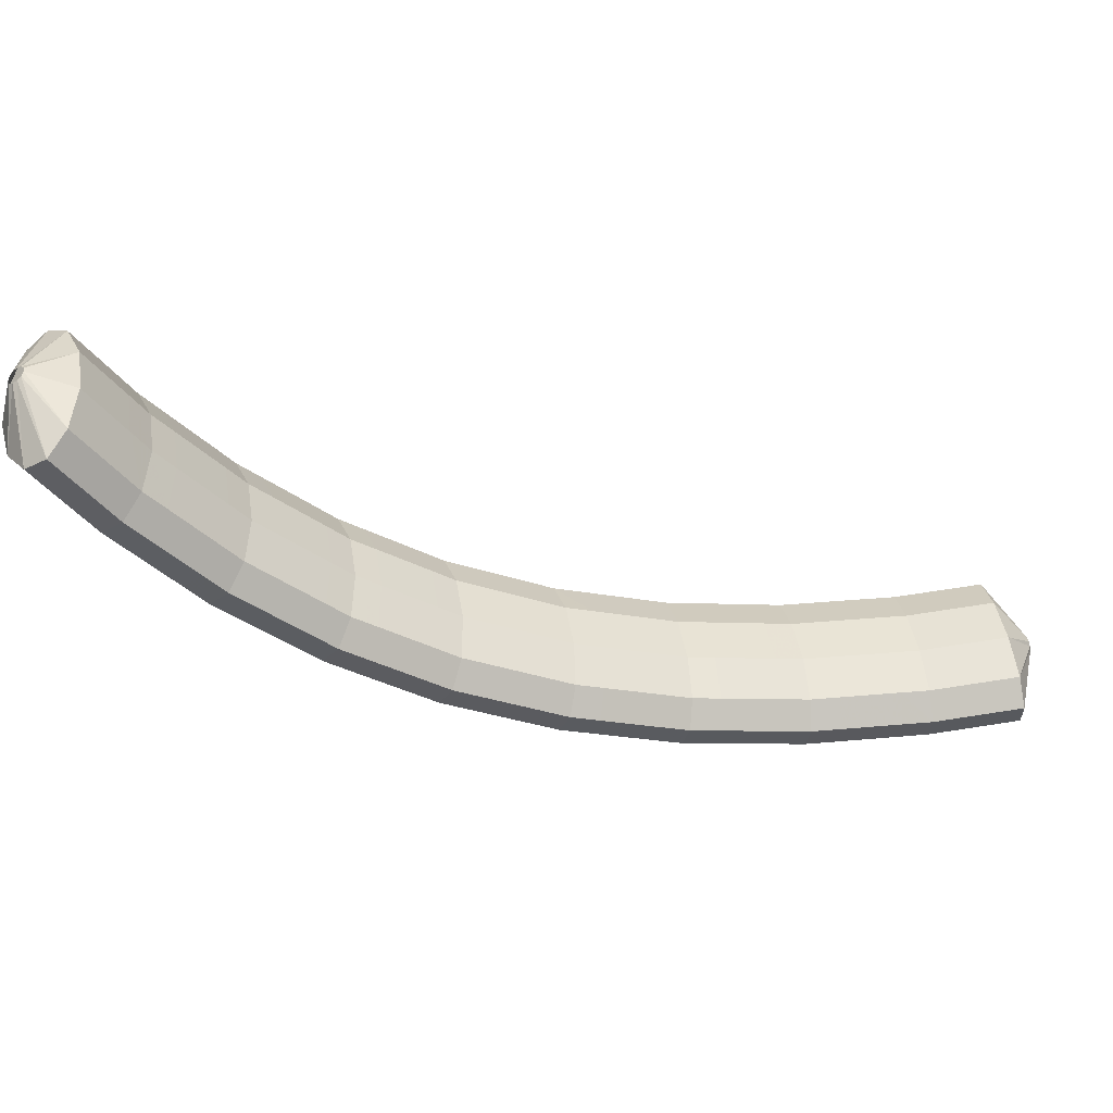
<metadata>
{"format":"obj","ext":"obj","renderer":"f3d","projection":"perspective","resolution":1024,"background":"white","views":[{"elev":-19.9,"azim":19.3,"up":"+Z"}]}
</metadata>
<code>
g tube1
v 148.9 150 161.2
v 149 149.8 161
v 149.1 149.6 160.9
v 149.2 149.3 161
v 149.2 149.2 161.2
v 149.2 149.1 161.5
v 149.1 149.2 161.7
v 149 149.4 161.9
v 148.9 149.7 161.8
v 148.8 149.9 161.7
v 148.8 150 161.4
v 148.9 150 161.2
v 146.8 151.1 160
v 147.7 149.7 157.8
v 148.5 148.1 156.7
v 149 146.8 157
v 149 146.1 158.6
v 148.4 146.4 161
v 147.6 147.5 163.4
v 146.7 149 165.2
v 146.1 150.6 165.6
v 145.8 151.6 164.6
v 146.1 151.8 162.5
v 146.8 151.1 160
v 145.2 150.5 159.7
v 146.1 149.1 157.5
v 146.9 147.5 156.4
v 147.4 146.2 156.7
v 147.4 145.5 158.3
v 146.9 145.8 160.7
v 146 146.9 163.2
v 145.1 148.4 164.9
v 144.5 150 165.3
v 144.2 151 164.3
v 144.5 151.2 162.2
v 145.2 150.5 159.7
v 143.7 149.9 159.4
v 144.6 148.5 157.2
v 145.4 146.9 156.1
v 145.8 145.6 156.4
v 145.8 144.9 158
v 145.3 145.2 160.4
v 144.4 146.3 162.9
v 143.5 147.8 164.6
v 142.9 149.4 165
v 142.7 150.4 164.1
v 142.9 150.6 162
v 143.7 149.9 159.4
v 141.9 149.3 159.1
v 142.9 147.9 156.9
v 143.7 146.3 155.8
v 144.2 145 156.1
v 144.3 144.3 157.8
v 143.8 144.6 160.2
v 142.9 145.7 162.6
v 142 147.3 164.4
v 141.3 148.8 164.8
v 141 149.8 163.8
v 141.3 150 161.7
v 141.9 149.3 159.1
v 140.3 148.5 158.9
v 141.2 147.1 156.7
v 142.1 145.5 155.6
v 142.7 144.2 155.9
v 142.8 143.6 157.6
v 142.4 143.9 160
v 141.5 145 162.5
v 140.6 146.6 164.2
v 139.8 148.1 164.6
v 139.4 149 163.6
v 139.6 149.2 161.5
v 140.3 148.5 158.9
v 138.8 147.7 158.7
v 139.7 146.3 156.5
v 140.6 144.8 155.4
v 141.2 143.5 155.8
v 141.3 142.9 157.4
v 140.8 143.2 159.8
v 140 144.3 162.3
v 139 145.8 164
v 138.2 147.3 164.4
v 137.9 148.3 163.4
v 138.1 148.4 161.3
v 138.8 147.7 158.7
v 137.2 147 158.5
v 138.2 145.6 156.4
v 139.1 144 155.2
v 139.6 142.7 155.6
v 139.7 142.1 157.2
v 139.3 142.4 159.6
v 138.4 143.5 162.1
v 137.5 145.1 163.8
v 136.7 146.6 164.2
v 136.4 147.5 163.2
v 136.5 147.7 161.1
v 137.2 147 158.5
v 135.5 146.1 158.3
v 136.5 144.8 156.1
v 137.5 143.2 155.1
v 138.1 142 155.4
v 138.3 141.4 157
v 137.9 141.8 159.4
v 137 142.8 161.9
v 136 144.4 163.6
v 135.2 145.8 164
v 134.8 146.8 163
v 134.9 146.9 160.9
v 135.5 146.1 158.3
v 134 145.2 158.2
v 134.9 143.8 156
v 136 142.3 155
v 136.7 141.1 155.3
v 136.9 140.6 156.9
v 136.5 140.9 159.4
v 135.7 142 161.8
v 134.7 143.5 163.5
v 133.7 144.9 163.9
v 133.3 145.8 162.9
v 133.3 145.9 160.8
v 134 145.2 158.2
v 132.5 144.2 158.1
v 133.5 142.9 156
v 134.5 141.4 154.9
v 135.2 140.2 155.2
v 135.4 139.7 156.8
v 135.1 140 159.3
v 134.2 141.1 161.7
v 133.2 142.6 163.4
v 132.3 144 163.8
v 131.8 144.9 162.8
v 131.9 145 160.7
v 132.5 144.2 158.1
v 131 143.3 158
v 132 142 155.9
v 133 140.5 154.8
v 133.8 139.3 155.1
v 134 138.7 156.7
v 133.6 139.1 159.2
v 132.8 140.2 161.6
v 131.7 141.7 163.3
v 130.8 143.1 163.7
v 130.3 144 162.7
v 130.4 144.1 160.6
v 131 143.3 158
v 129.4 142.3 157.9
v 130.4 141 155.8
v 131.5 139.5 154.7
v 132.3 138.4 155
v 132.6 137.9 156.7
v 132.3 138.3 159.1
v 131.5 139.4 161.6
v 130.4 140.8 163.2
v 129.4 142.2 163.6
v 128.8 143 162.6
v 128.8 143.1 160.5
v 129.4 142.3 157.9
v 128 141.2 158
v 129 139.8 155.8
v 130.1 138.4 154.7
v 131 137.3 155
v 131.4 136.9 156.7
v 131.1 137.3 159.1
v 130.3 138.4 161.6
v 129.1 139.8 163.3
v 128.1 141.1 163.7
v 127.4 141.9 162.6
v 127.4 141.9 160.5
v 128 141.2 158
v 126.6 140.1 158
v 127.6 138.8 155.8
v 128.8 137.3 154.7
v 129.7 136.2 155
v 130 135.8 156.7
v 129.7 136.2 159.1
v 128.9 137.3 161.6
v 127.8 138.7 163.3
v 126.7 140.1 163.7
v 126.1 140.8 162.7
v 126 140.9 160.5
v 126.6 140.1 158
v 125.3 139 158
v 126.3 137.7 155.8
v 127.4 136.2 154.7
v 128.3 135.1 155.1
v 128.7 134.7 156.7
v 128.4 135.1 159.2
v 127.6 136.2 161.6
v 126.4 137.7 163.3
v 125.4 139 163.7
v 124.7 139.8 162.7
v 124.7 139.8 160.6
v 125.3 139 158
v 123.8 137.8 158
v 124.8 136.5 155.9
v 126 135.1 154.8
v 127 134.1 155.1
v 127.4 133.7 156.7
v 127.2 134.2 159.2
v 126.4 135.3 161.6
v 125.2 136.7 163.3
v 124.1 137.9 163.7
v 123.3 138.6 162.7
v 123.2 138.6 160.6
v 123.8 137.8 158
v 122.5 136.4 158.2
v 123.5 135.2 156
v 124.8 133.8 154.9
v 125.8 132.9 155.2
v 126.3 132.6 156.9
v 126.1 133.1 159.3
v 125.3 134.1 161.8
v 124.1 135.5 163.5
v 122.9 136.7 163.9
v 122.1 137.4 162.8
v 121.9 137.3 160.7
v 122.5 136.4 158.2
v 121.3 135.2 158.3
v 122.4 133.9 156.1
v 123.6 132.6 155.1
v 124.6 131.6 155.4
v 125.1 131.3 157
v 124.9 131.8 159.4
v 124.1 132.9 161.9
v 122.9 134.3 163.6
v 121.7 135.5 164
v 120.9 136.1 163
v 120.8 136 160.9
v 121.3 135.2 158.3
v 120.1 134 158.5
v 121.2 132.7 156.3
v 122.4 131.4 155.2
v 123.5 130.4 155.5
v 123.9 130.1 157.1
v 123.7 130.6 159.6
v 122.9 131.7 162
v 121.7 133 163.7
v 120.5 134.2 164.2
v 119.7 134.9 163.1
v 119.6 134.8 161
v 120.1 134 158.5
v 118.8 132.6 158.6
v 119.9 131.4 156.4
v 121.2 130.1 155.3
v 122.3 129.2 155.7
v 122.8 129 157.3
v 122.7 129.5 159.7
v 121.8 130.6 162.2
v 120.6 131.9 163.9
v 119.3 133 164.3
v 118.5 133.6 163.3
v 118.3 133.4 161.2
v 118.8 132.6 158.6
v 117.7 131.1 158.9
v 118.8 129.9 156.7
v 120.1 128.7 155.6
v 121.3 127.8 155.9
v 121.9 127.7 157.5
v 121.8 128.3 159.9
v 120.9 129.3 162.4
v 119.6 130.6 164.1
v 118.3 131.7 164.5
v 117.4 132.2 163.6
v 117.2 132 161.4
v 117.7 131.1 158.9
v 116.6 129.7 159.2
v 117.7 128.5 157
v 119.1 127.3 155.9
v 120.3 126.5 156.2
v 120.9 126.3 157.8
v 120.7 126.9 160.2
v 119.9 128 162.7
v 118.6 129.3 164.4
v 117.3 130.3 164.8
v 116.4 130.8 163.8
v 116.1 130.6 161.7
v 116.6 129.7 159.2
v 115.6 128.4 159.4
v 116.7 127.1 157.2
v 118.1 125.9 156.1
v 119.2 125.1 156.4
v 119.9 125 158
v 119.7 125.5 160.5
v 118.9 126.6 162.9
v 117.6 127.9 164.6
v 116.3 128.9 165.1
v 115.4 129.4 164.1
v 115.1 129.2 162
v 115.6 128.4 159.4
v 114.5 126.9 159.7
v 115.6 125.7 157.5
v 117 124.5 156.4
v 118.2 123.8 156.7
v 118.9 123.7 158.3
v 118.8 124.3 160.7
v 118 125.4 163.2
v 116.7 126.6 164.9
v 115.3 127.6 165.3
v 114.3 128 164.3
v 114 127.7 162.3
v 114.5 126.9 159.7
v 113.6 125.3 160.1
v 114.7 124.1 157.9
v 116.2 123 156.8
v 117.4 122.3 157
v 118.1 122.3 158.6
v 118.1 123 161
v 117.2 124.1 163.5
v 115.9 125.2 165.2
v 114.5 126.2 165.7
v 113.5 126.5 164.7
v 113.1 126.2 162.6
v 113.6 125.3 160.1
v 112.8 123.8 160.5
v 113.9 122.6 158.3
v 115.3 121.5 157.2
v 116.6 120.9 157.4
v 117.3 120.9 159
v 117.2 121.5 161.4
v 116.4 122.6 163.9
v 115.1 123.8 165.6
v 113.7 124.7 166.1
v 112.6 125 165.1
v 112.3 124.7 163
v 112.8 123.8 160.5
v 112 122.3 160.9
v 113.1 121.1 158.7
v 114.5 120 157.5
v 115.8 119.4 157.8
v 116.5 119.4 159.4
v 116.4 120 161.8
v 115.6 121.1 164.2
v 114.2 122.3 166
v 112.8 123.2 166.4
v 111.8 123.6 165.5
v 111.5 123.2 163.4
v 112 122.3 160.9
v 111.1 120.7 161.3
v 112.2 119.6 159.1
v 113.7 118.5 157.9
v 115 118 158.1
v 115.7 118 159.7
v 115.7 118.7 162.1
v 114.8 119.8 164.6
v 113.5 120.9 166.3
v 112 121.8 166.8
v 111 122 165.8
v 110.6 121.7 163.8
v 111.1 120.7 161.3
v 110.4 119.1 161.8
v 111.5 117.9 159.6
v 113 116.9 158.4
v 114.3 116.4 158.6
v 115.1 116.6 160.1
v 115.1 117.3 162.5
v 114.2 118.4 165
v 112.9 119.5 166.7
v 111.4 120.3 167.2
v 110.3 120.5 166.3
v 109.9 120 164.3
v 110.4 119.1 161.8
v 109.7 117.5 162.2
v 110.9 116.4 160
v 112.3 115.4 158.8
v 113.7 114.9 159.1
v 114.5 115 160.6
v 114.4 115.8 163
v 113.6 116.9 165.4
v 112.2 118 167.2
v 110.7 118.7 167.7
v 109.6 118.9 166.8
v 109.3 118.5 164.7
v 109.7 117.5 162.2
v 109.1 116 162.7
v 110.2 114.9 160.5
v 111.7 113.9 159.3
v 113 113.4 159.5
v 113.8 113.5 161.1
v 113.8 114.2 163.4
v 112.9 115.3 165.9
v 111.6 116.4 167.7
v 110.1 117.2 168.2
v 109 117.4 167.2
v 108.6 117 165.2
v 109.1 116 162.7
v 108.4 114.4 163.2
v 109.5 113.2 161
v 111 112.3 159.8
v 112.4 111.9 160
v 113.2 112.1 161.5
v 113.2 112.8 163.9
v 112.4 113.9 166.3
v 111 115 168.1
v 109.5 115.7 168.6
v 108.3 115.8 167.7
v 107.9 115.3 165.7
v 108.4 114.4 163.2
v 107.9 112.7 163.7
v 109 111.6 161.5
v 110.5 110.7 160.3
v 111.9 110.3 160.5
v 112.8 110.6 162
v 112.7 111.4 164.4
v 111.9 112.5 166.8
v 110.5 113.5 168.6
v 109 114.2 169.1
v 107.8 114.2 168.3
v 107.4 113.7 166.2
v 107.9 112.7 163.7
v 107.4 111.1 164.3
v 108.5 110 162.1
v 110.1 109.1 160.9
v 111.5 108.8 161
v 112.3 109 162.5
v 112.3 109.8 164.9
v 111.4 110.9 167.3
v 110 111.9 169.1
v 108.5 112.6 169.7
v 107.4 112.6 168.8
v 106.9 112.1 166.8
v 107.4 111.1 164.3
v 106.9 109.5 164.8
v 108.1 108.4 162.6
v 109.6 107.6 161.4
v 111 107.2 161.6
v 111.8 107.5 163.1
v 111.8 108.3 165.4
v 111 109.3 167.9
v 109.6 110.4 169.7
v 108 111 170.2
v 106.9 111.1 169.3
v 106.5 110.5 167.3
v 106.9 109.5 164.8
v 108.3 107.7 166.1
v 108.4 107.6 165.9
v 108.7 107.4 165.8
v 108.9 107.4 165.9
v 109.1 107.4 166.1
v 109.2 107.5 166.3
v 109.1 107.6 166.6
v 108.9 107.7 166.7
v 108.6 107.8 166.7
v 108.4 107.8 166.6
v 108.2 107.8 166.4
v 108.3 107.7 166.1
f 1 2 14
f 14 13 1
f 2 3 15
f 15 14 2
f 3 4 16
f 16 15 3
f 4 5 17
f 17 16 4
f 5 6 18
f 18 17 5
f 6 7 19
f 19 18 6
f 7 8 20
f 20 19 7
f 8 9 21
f 21 20 8
f 9 10 22
f 22 21 9
f 10 11 23
f 23 22 10
f 11 12 24
f 24 23 11
f 13 14 26
f 26 25 13
f 14 15 27
f 27 26 14
f 15 16 28
f 28 27 15
f 16 17 29
f 29 28 16
f 17 18 30
f 30 29 17
f 18 19 31
f 31 30 18
f 19 20 32
f 32 31 19
f 20 21 33
f 33 32 20
f 21 22 34
f 34 33 21
f 22 23 35
f 35 34 22
f 23 24 36
f 36 35 23
f 25 26 38
f 38 37 25
f 26 27 39
f 39 38 26
f 27 28 40
f 40 39 27
f 28 29 41
f 41 40 28
f 29 30 42
f 42 41 29
f 30 31 43
f 43 42 30
f 31 32 44
f 44 43 31
f 32 33 45
f 45 44 32
f 33 34 46
f 46 45 33
f 34 35 47
f 47 46 34
f 35 36 48
f 48 47 35
f 37 38 50
f 50 49 37
f 38 39 51
f 51 50 38
f 39 40 52
f 52 51 39
f 40 41 53
f 53 52 40
f 41 42 54
f 54 53 41
f 42 43 55
f 55 54 42
f 43 44 56
f 56 55 43
f 44 45 57
f 57 56 44
f 45 46 58
f 58 57 45
f 46 47 59
f 59 58 46
f 47 48 60
f 60 59 47
f 49 50 62
f 62 61 49
f 50 51 63
f 63 62 50
f 51 52 64
f 64 63 51
f 52 53 65
f 65 64 52
f 53 54 66
f 66 65 53
f 54 55 67
f 67 66 54
f 55 56 68
f 68 67 55
f 56 57 69
f 69 68 56
f 57 58 70
f 70 69 57
f 58 59 71
f 71 70 58
f 59 60 72
f 72 71 59
f 61 62 74
f 74 73 61
f 62 63 75
f 75 74 62
f 63 64 76
f 76 75 63
f 64 65 77
f 77 76 64
f 65 66 78
f 78 77 65
f 66 67 79
f 79 78 66
f 67 68 80
f 80 79 67
f 68 69 81
f 81 80 68
f 69 70 82
f 82 81 69
f 70 71 83
f 83 82 70
f 71 72 84
f 84 83 71
f 73 74 86
f 86 85 73
f 74 75 87
f 87 86 74
f 75 76 88
f 88 87 75
f 76 77 89
f 89 88 76
f 77 78 90
f 90 89 77
f 78 79 91
f 91 90 78
f 79 80 92
f 92 91 79
f 80 81 93
f 93 92 80
f 81 82 94
f 94 93 81
f 82 83 95
f 95 94 82
f 83 84 96
f 96 95 83
f 85 86 98
f 98 97 85
f 86 87 99
f 99 98 86
f 87 88 100
f 100 99 87
f 88 89 101
f 101 100 88
f 89 90 102
f 102 101 89
f 90 91 103
f 103 102 90
f 91 92 104
f 104 103 91
f 92 93 105
f 105 104 92
f 93 94 106
f 106 105 93
f 94 95 107
f 107 106 94
f 95 96 108
f 108 107 95
f 97 98 110
f 110 109 97
f 98 99 111
f 111 110 98
f 99 100 112
f 112 111 99
f 100 101 113
f 113 112 100
f 101 102 114
f 114 113 101
f 102 103 115
f 115 114 102
f 103 104 116
f 116 115 103
f 104 105 117
f 117 116 104
f 105 106 118
f 118 117 105
f 106 107 119
f 119 118 106
f 107 108 120
f 120 119 107
f 109 110 122
f 122 121 109
f 110 111 123
f 123 122 110
f 111 112 124
f 124 123 111
f 112 113 125
f 125 124 112
f 113 114 126
f 126 125 113
f 114 115 127
f 127 126 114
f 115 116 128
f 128 127 115
f 116 117 129
f 129 128 116
f 117 118 130
f 130 129 117
f 118 119 131
f 131 130 118
f 119 120 132
f 132 131 119
f 121 122 134
f 134 133 121
f 122 123 135
f 135 134 122
f 123 124 136
f 136 135 123
f 124 125 137
f 137 136 124
f 125 126 138
f 138 137 125
f 126 127 139
f 139 138 126
f 127 128 140
f 140 139 127
f 128 129 141
f 141 140 128
f 129 130 142
f 142 141 129
f 130 131 143
f 143 142 130
f 131 132 144
f 144 143 131
f 133 134 146
f 146 145 133
f 134 135 147
f 147 146 134
f 135 136 148
f 148 147 135
f 136 137 149
f 149 148 136
f 137 138 150
f 150 149 137
f 138 139 151
f 151 150 138
f 139 140 152
f 152 151 139
f 140 141 153
f 153 152 140
f 141 142 154
f 154 153 141
f 142 143 155
f 155 154 142
f 143 144 156
f 156 155 143
f 145 146 158
f 158 157 145
f 146 147 159
f 159 158 146
f 147 148 160
f 160 159 147
f 148 149 161
f 161 160 148
f 149 150 162
f 162 161 149
f 150 151 163
f 163 162 150
f 151 152 164
f 164 163 151
f 152 153 165
f 165 164 152
f 153 154 166
f 166 165 153
f 154 155 167
f 167 166 154
f 155 156 168
f 168 167 155
f 157 158 170
f 170 169 157
f 158 159 171
f 171 170 158
f 159 160 172
f 172 171 159
f 160 161 173
f 173 172 160
f 161 162 174
f 174 173 161
f 162 163 175
f 175 174 162
f 163 164 176
f 176 175 163
f 164 165 177
f 177 176 164
f 165 166 178
f 178 177 165
f 166 167 179
f 179 178 166
f 167 168 180
f 180 179 167
f 169 170 182
f 182 181 169
f 170 171 183
f 183 182 170
f 171 172 184
f 184 183 171
f 172 173 185
f 185 184 172
f 173 174 186
f 186 185 173
f 174 175 187
f 187 186 174
f 175 176 188
f 188 187 175
f 176 177 189
f 189 188 176
f 177 178 190
f 190 189 177
f 178 179 191
f 191 190 178
f 179 180 192
f 192 191 179
f 181 182 194
f 194 193 181
f 182 183 195
f 195 194 182
f 183 184 196
f 196 195 183
f 184 185 197
f 197 196 184
f 185 186 198
f 198 197 185
f 186 187 199
f 199 198 186
f 187 188 200
f 200 199 187
f 188 189 201
f 201 200 188
f 189 190 202
f 202 201 189
f 190 191 203
f 203 202 190
f 191 192 204
f 204 203 191
f 193 194 206
f 206 205 193
f 194 195 207
f 207 206 194
f 195 196 208
f 208 207 195
f 196 197 209
f 209 208 196
f 197 198 210
f 210 209 197
f 198 199 211
f 211 210 198
f 199 200 212
f 212 211 199
f 200 201 213
f 213 212 200
f 201 202 214
f 214 213 201
f 202 203 215
f 215 214 202
f 203 204 216
f 216 215 203
f 205 206 218
f 218 217 205
f 206 207 219
f 219 218 206
f 207 208 220
f 220 219 207
f 208 209 221
f 221 220 208
f 209 210 222
f 222 221 209
f 210 211 223
f 223 222 210
f 211 212 224
f 224 223 211
f 212 213 225
f 225 224 212
f 213 214 226
f 226 225 213
f 214 215 227
f 227 226 214
f 215 216 228
f 228 227 215
f 217 218 230
f 230 229 217
f 218 219 231
f 231 230 218
f 219 220 232
f 232 231 219
f 220 221 233
f 233 232 220
f 221 222 234
f 234 233 221
f 222 223 235
f 235 234 222
f 223 224 236
f 236 235 223
f 224 225 237
f 237 236 224
f 225 226 238
f 238 237 225
f 226 227 239
f 239 238 226
f 227 228 240
f 240 239 227
f 229 230 242
f 242 241 229
f 230 231 243
f 243 242 230
f 231 232 244
f 244 243 231
f 232 233 245
f 245 244 232
f 233 234 246
f 246 245 233
f 234 235 247
f 247 246 234
f 235 236 248
f 248 247 235
f 236 237 249
f 249 248 236
f 237 238 250
f 250 249 237
f 238 239 251
f 251 250 238
f 239 240 252
f 252 251 239
f 241 242 254
f 254 253 241
f 242 243 255
f 255 254 242
f 243 244 256
f 256 255 243
f 244 245 257
f 257 256 244
f 245 246 258
f 258 257 245
f 246 247 259
f 259 258 246
f 247 248 260
f 260 259 247
f 248 249 261
f 261 260 248
f 249 250 262
f 262 261 249
f 250 251 263
f 263 262 250
f 251 252 264
f 264 263 251
f 253 254 266
f 266 265 253
f 254 255 267
f 267 266 254
f 255 256 268
f 268 267 255
f 256 257 269
f 269 268 256
f 257 258 270
f 270 269 257
f 258 259 271
f 271 270 258
f 259 260 272
f 272 271 259
f 260 261 273
f 273 272 260
f 261 262 274
f 274 273 261
f 262 263 275
f 275 274 262
f 263 264 276
f 276 275 263
f 265 266 278
f 278 277 265
f 266 267 279
f 279 278 266
f 267 268 280
f 280 279 267
f 268 269 281
f 281 280 268
f 269 270 282
f 282 281 269
f 270 271 283
f 283 282 270
f 271 272 284
f 284 283 271
f 272 273 285
f 285 284 272
f 273 274 286
f 286 285 273
f 274 275 287
f 287 286 274
f 275 276 288
f 288 287 275
f 277 278 290
f 290 289 277
f 278 279 291
f 291 290 278
f 279 280 292
f 292 291 279
f 280 281 293
f 293 292 280
f 281 282 294
f 294 293 281
f 282 283 295
f 295 294 282
f 283 284 296
f 296 295 283
f 284 285 297
f 297 296 284
f 285 286 298
f 298 297 285
f 286 287 299
f 299 298 286
f 287 288 300
f 300 299 287
f 289 290 302
f 302 301 289
f 290 291 303
f 303 302 290
f 291 292 304
f 304 303 291
f 292 293 305
f 305 304 292
f 293 294 306
f 306 305 293
f 294 295 307
f 307 306 294
f 295 296 308
f 308 307 295
f 296 297 309
f 309 308 296
f 297 298 310
f 310 309 297
f 298 299 311
f 311 310 298
f 299 300 312
f 312 311 299
f 301 302 314
f 314 313 301
f 302 303 315
f 315 314 302
f 303 304 316
f 316 315 303
f 304 305 317
f 317 316 304
f 305 306 318
f 318 317 305
f 306 307 319
f 319 318 306
f 307 308 320
f 320 319 307
f 308 309 321
f 321 320 308
f 309 310 322
f 322 321 309
f 310 311 323
f 323 322 310
f 311 312 324
f 324 323 311
f 313 314 326
f 326 325 313
f 314 315 327
f 327 326 314
f 315 316 328
f 328 327 315
f 316 317 329
f 329 328 316
f 317 318 330
f 330 329 317
f 318 319 331
f 331 330 318
f 319 320 332
f 332 331 319
f 320 321 333
f 333 332 320
f 321 322 334
f 334 333 321
f 322 323 335
f 335 334 322
f 323 324 336
f 336 335 323
f 325 326 338
f 338 337 325
f 326 327 339
f 339 338 326
f 327 328 340
f 340 339 327
f 328 329 341
f 341 340 328
f 329 330 342
f 342 341 329
f 330 331 343
f 343 342 330
f 331 332 344
f 344 343 331
f 332 333 345
f 345 344 332
f 333 334 346
f 346 345 333
f 334 335 347
f 347 346 334
f 335 336 348
f 348 347 335
f 337 338 350
f 350 349 337
f 338 339 351
f 351 350 338
f 339 340 352
f 352 351 339
f 340 341 353
f 353 352 340
f 341 342 354
f 354 353 341
f 342 343 355
f 355 354 342
f 343 344 356
f 356 355 343
f 344 345 357
f 357 356 344
f 345 346 358
f 358 357 345
f 346 347 359
f 359 358 346
f 347 348 360
f 360 359 347
f 349 350 362
f 362 361 349
f 350 351 363
f 363 362 350
f 351 352 364
f 364 363 351
f 352 353 365
f 365 364 352
f 353 354 366
f 366 365 353
f 354 355 367
f 367 366 354
f 355 356 368
f 368 367 355
f 356 357 369
f 369 368 356
f 357 358 370
f 370 369 357
f 358 359 371
f 371 370 358
f 359 360 372
f 372 371 359
f 361 362 374
f 374 373 361
f 362 363 375
f 375 374 362
f 363 364 376
f 376 375 363
f 364 365 377
f 377 376 364
f 365 366 378
f 378 377 365
f 366 367 379
f 379 378 366
f 367 368 380
f 380 379 367
f 368 369 381
f 381 380 368
f 369 370 382
f 382 381 369
f 370 371 383
f 383 382 370
f 371 372 384
f 384 383 371
f 373 374 386
f 386 385 373
f 374 375 387
f 387 386 374
f 375 376 388
f 388 387 375
f 376 377 389
f 389 388 376
f 377 378 390
f 390 389 377
f 378 379 391
f 391 390 378
f 379 380 392
f 392 391 379
f 380 381 393
f 393 392 380
f 381 382 394
f 394 393 381
f 382 383 395
f 395 394 382
f 383 384 396
f 396 395 383
f 385 386 398
f 398 397 385
f 386 387 399
f 399 398 386
f 387 388 400
f 400 399 387
f 388 389 401
f 401 400 388
f 389 390 402
f 402 401 389
f 390 391 403
f 403 402 390
f 391 392 404
f 404 403 391
f 392 393 405
f 405 404 392
f 393 394 406
f 406 405 393
f 394 395 407
f 407 406 394
f 395 396 408
f 408 407 395
f 397 398 410
f 410 409 397
f 398 399 411
f 411 410 398
f 399 400 412
f 412 411 399
f 400 401 413
f 413 412 400
f 401 402 414
f 414 413 401
f 402 403 415
f 415 414 402
f 403 404 416
f 416 415 403
f 404 405 417
f 417 416 404
f 405 406 418
f 418 417 405
f 406 407 419
f 419 418 406
f 407 408 420
f 420 419 407
f 409 410 422
f 422 421 409
f 410 411 423
f 423 422 410
f 411 412 424
f 424 423 411
f 412 413 425
f 425 424 412
f 413 414 426
f 426 425 413
f 414 415 427
f 427 426 414
f 415 416 428
f 428 427 415
f 416 417 429
f 429 428 416
f 417 418 430
f 430 429 417
f 418 419 431
f 431 430 418
f 419 420 432
f 432 431 419
f 421 422 434
f 434 433 421
f 422 423 435
f 435 434 422
f 423 424 436
f 436 435 423
f 424 425 437
f 437 436 424
f 425 426 438
f 438 437 425
f 426 427 439
f 439 438 426
f 427 428 440
f 440 439 427
f 428 429 441
f 441 440 428
f 429 430 442
f 442 441 429
f 430 431 443
f 443 442 430
f 431 432 444
f 444 443 431
g

</code>
